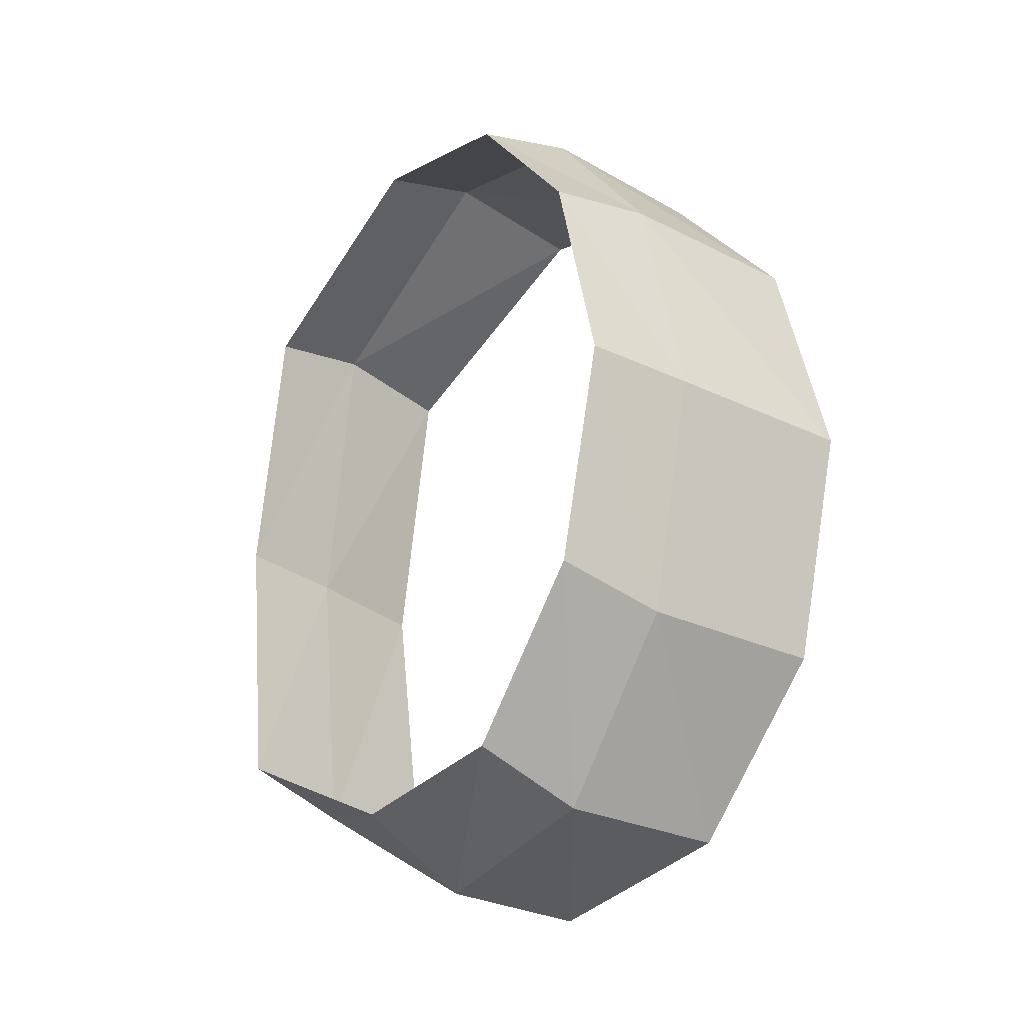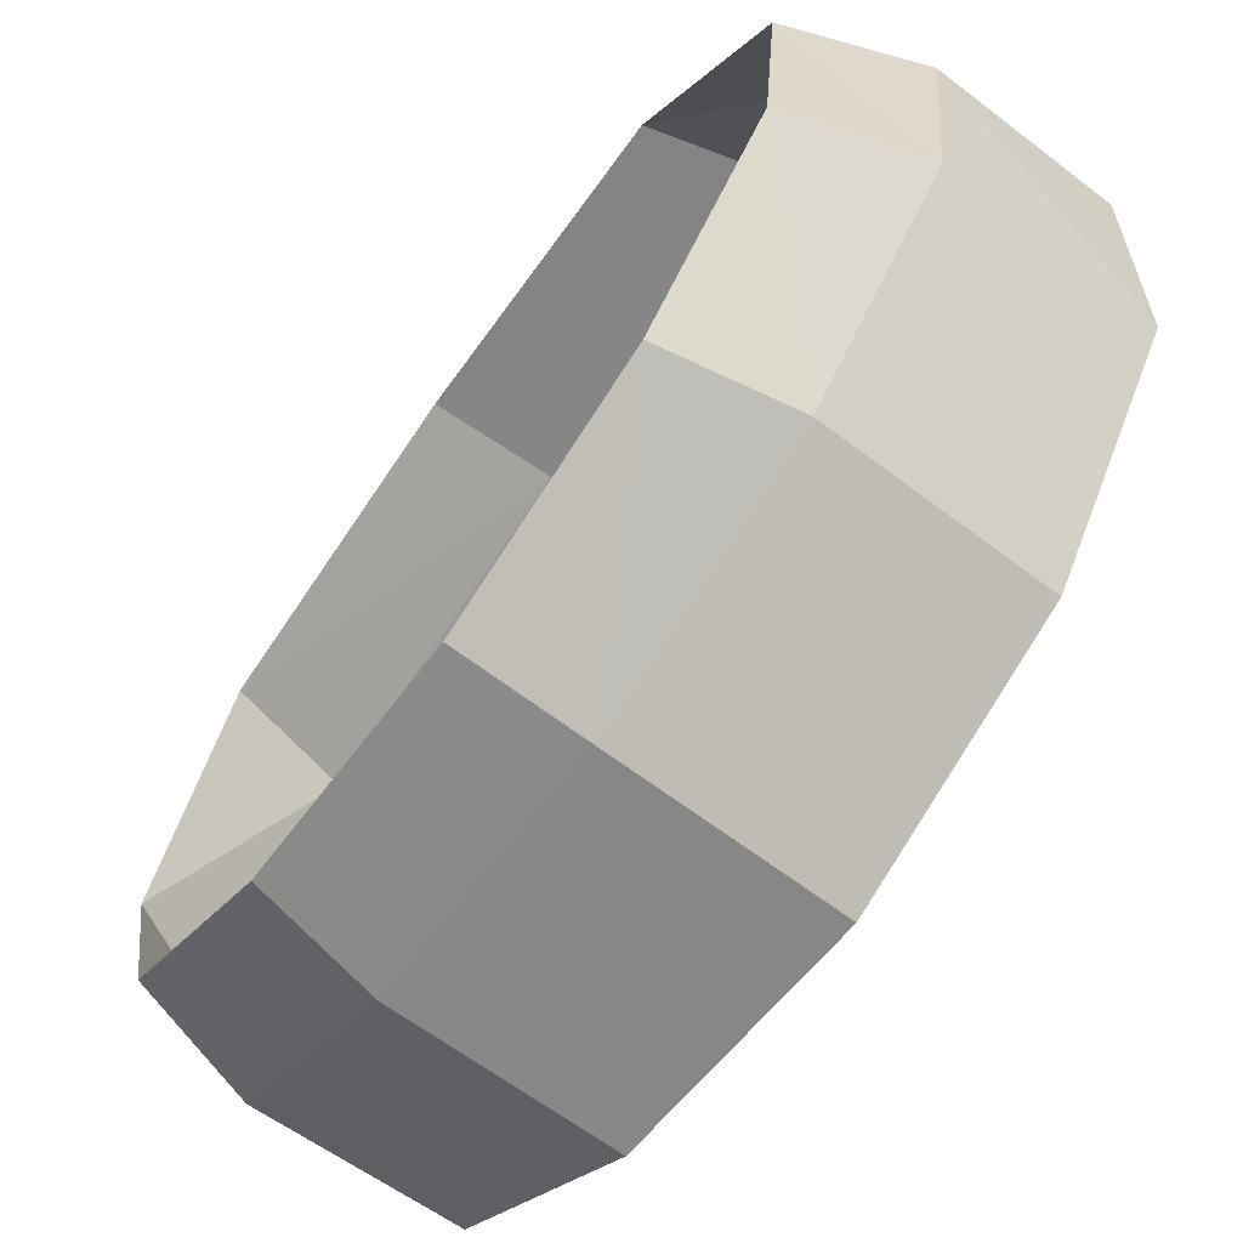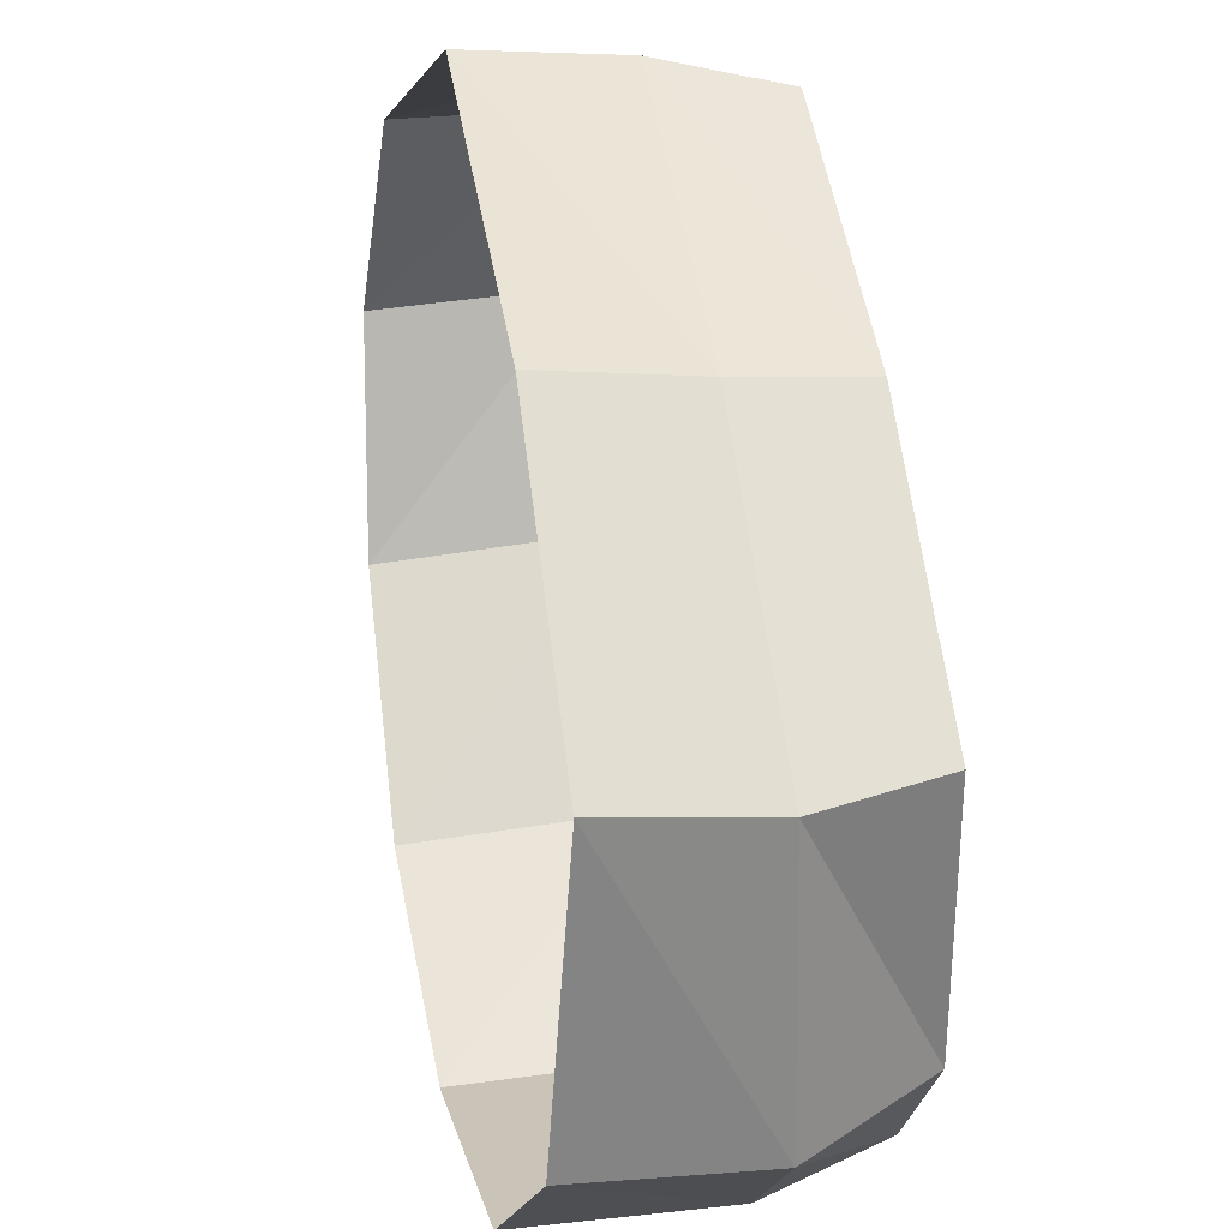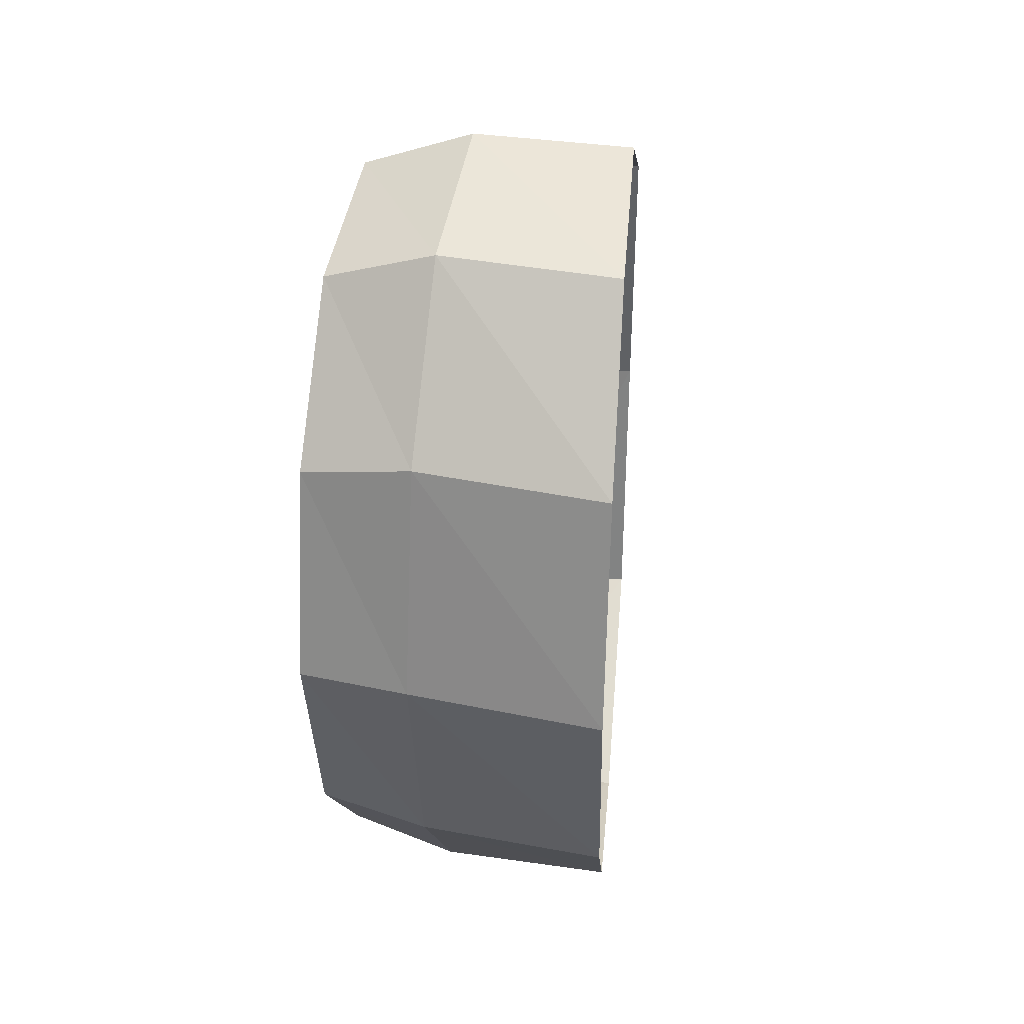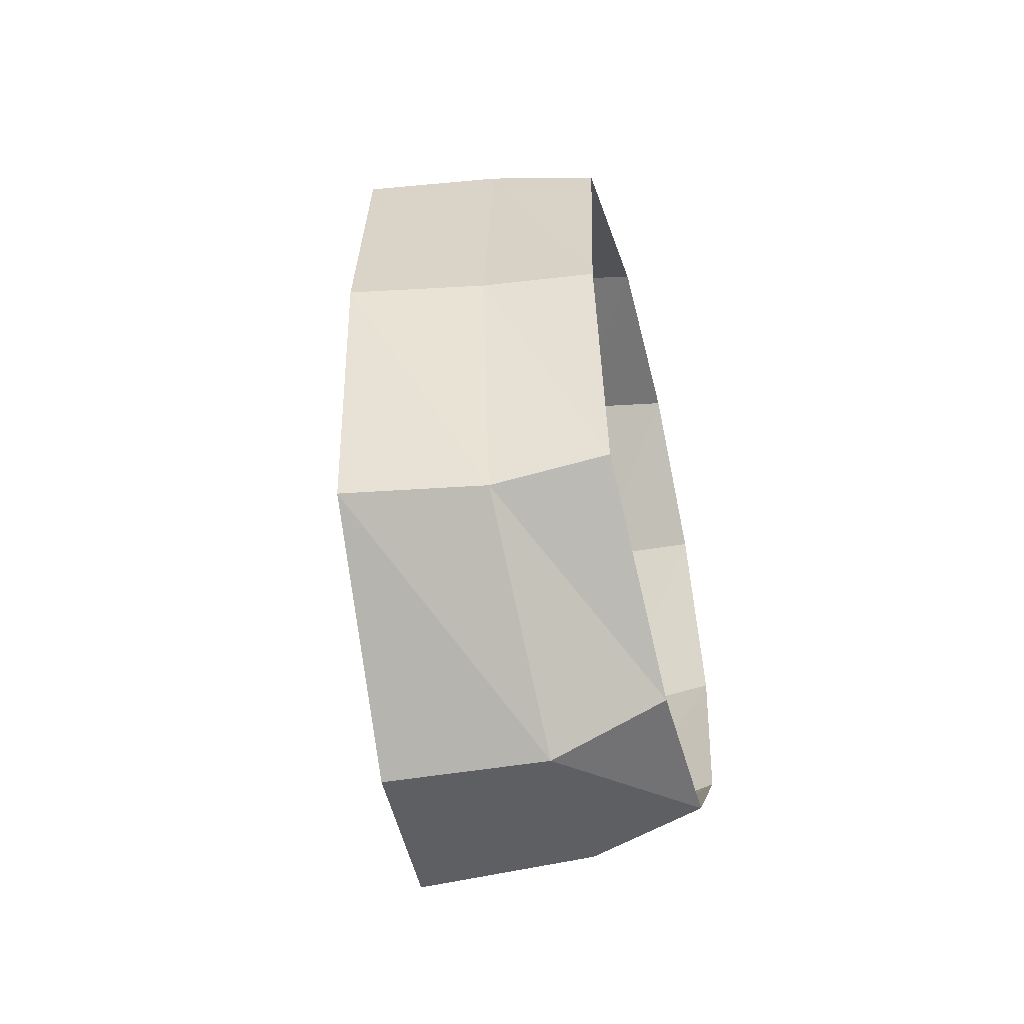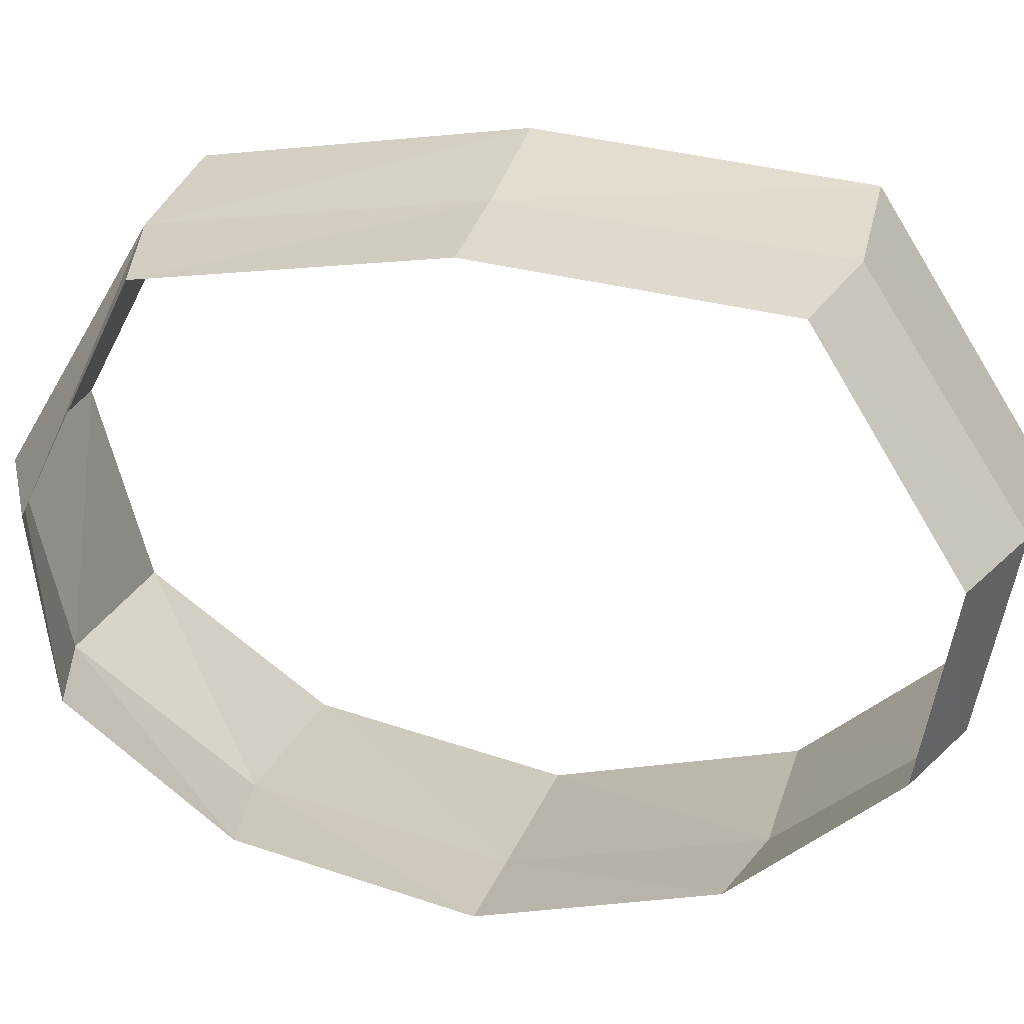
<metadata>
{"format":"obj","ext":"obj","renderer":"f3d","projection":"perspective","resolution":1024,"background":"white","views":[{"elev":-28.4,"azim":-35.7,"up":"+Z"},{"elev":-74.4,"azim":-35.5,"up":"+Y"},{"elev":59.8,"azim":171.1,"up":"+Y"},{"elev":36.3,"azim":15.3,"up":"+Z"},{"elev":-53.0,"azim":-160.6,"up":"+Z"},{"elev":17.7,"azim":-75.7,"up":"+Y"}]}
</metadata>
<code>
g legsFill_atlantean_mesh
v 0.1273 -0.04927 -0.123
v 0.1604 0.01297 -0.1493
v 0.1227 0.00836 -0.1301
v 0.1652 -0.04714 -0.1353
v 0.2147 0.02035 -0.1476
v 0.1305 -0.08927 -0.07251
v 0.2263 -0.04348 -0.1337
v 0.1686 -0.08886 -0.07974
v 0.1319 -0.1058 1.043e-07
v 0.2343 -0.08779 -0.07883
v 0.17 -0.1061 -1.49e-08
v 0.1305 -0.08927 0.07251
v 0.2376 -0.1061 -4.793e-16
v 0.1686 -0.08886 0.07974
v 0.1273 -0.04927 0.123
v 0.2343 -0.08779 0.07883
v 0.1652 -0.04714 0.1353
v 0.1227 0.008361 0.1358
v 0.2263 -0.04348 0.1337
v 0.1604 0.01297 0.1493
v 0.1171 0.08022 0.09267
v 0.2147 0.02035 0.1476
v 0.1545 0.08784 0.1019
v 0.116 0.09154 -4.793e-16
v 0.2007 0.09974 0.1007
v 0.1534 0.09972 -4.793e-16
v 0.1171 0.08022 -0.09267
v 0.1981 0.1125 -4.793e-16
v 0.1545 0.08784 -0.1019
v 0.2007 0.09974 -0.1007
v 0.1545 0.08784 -0.1019
v 0.1171 0.08022 -0.09267
v 0.1227 0.00836 -0.1301
v 0.1604 0.01297 -0.1493
v 0.2007 0.09974 -0.1007
v 0.2147 0.02035 -0.1476
g legsFill_atlantean_mesh_0
f 3 2 1
f 2 4 1
f 2 5 4
f 1 4 6
f 5 7 4
f 4 8 6
f 4 7 8
f 6 8 9
f 7 10 8
f 8 11 9
f 8 10 11
f 9 11 12
f 10 13 11
f 11 14 12
f 11 13 14
f 12 14 15
f 13 16 14
f 14 17 15
f 14 16 17
f 15 17 18
f 16 19 17
f 17 20 18
f 17 19 20
f 21 18 20
f 19 22 20
f 23 21 20
f 23 20 22
f 21 23 24
f 25 23 22
f 23 26 24
f 23 25 26
f 24 26 27
f 25 28 26
f 26 29 27
f 26 28 29
f 28 30 29
f 33 32 31
f 34 33 31
f 34 31 35
f 36 34 35

</code>
